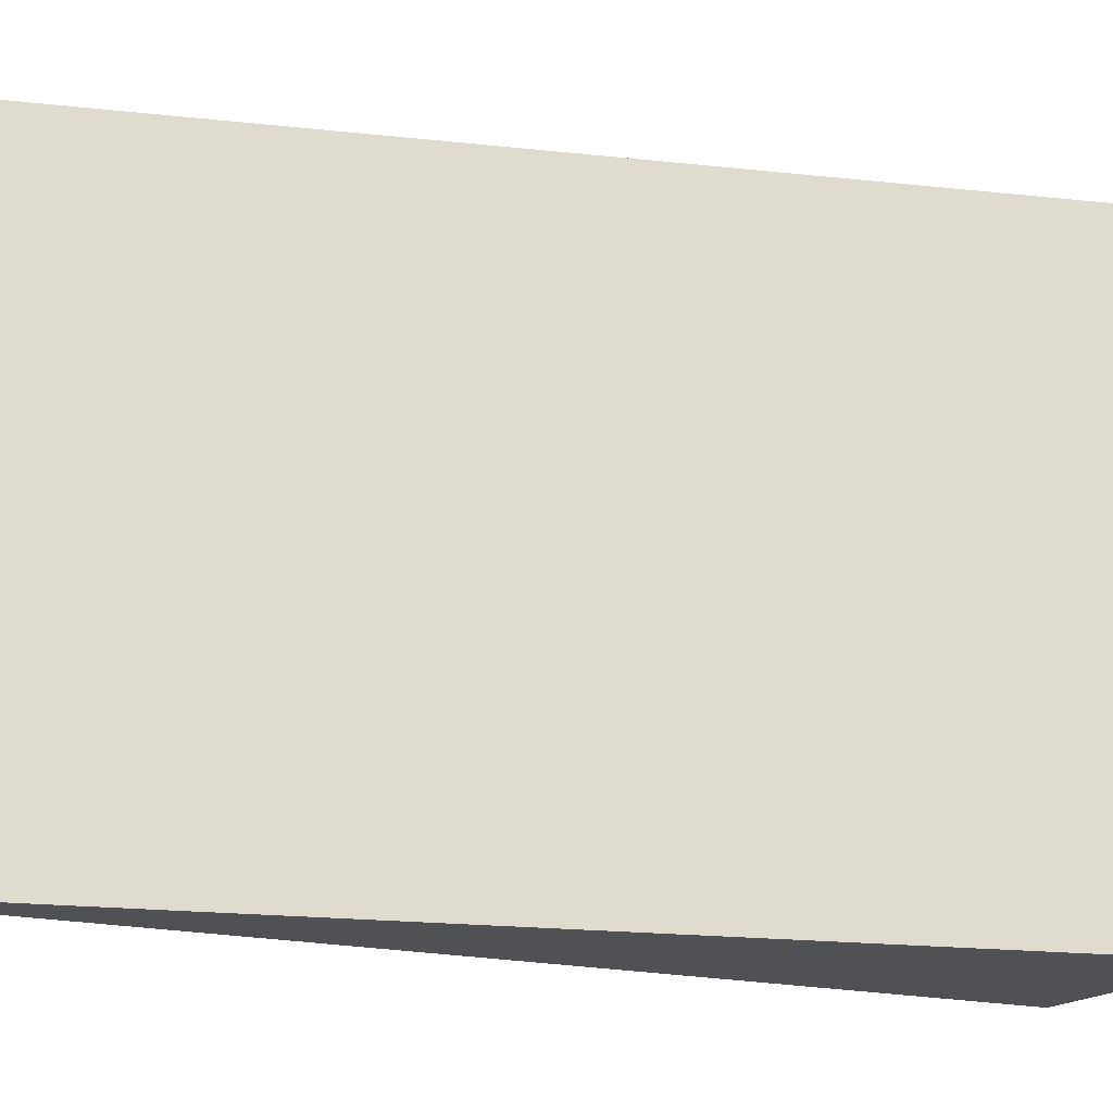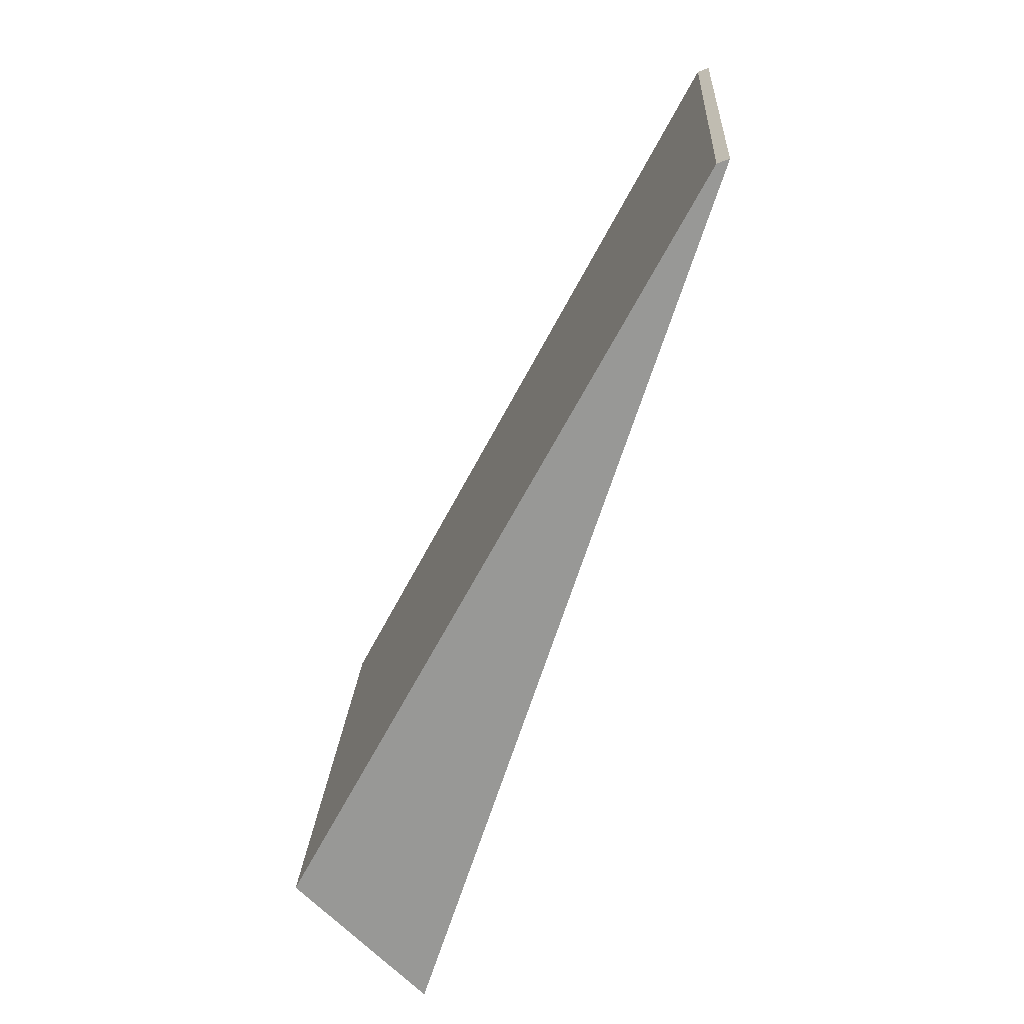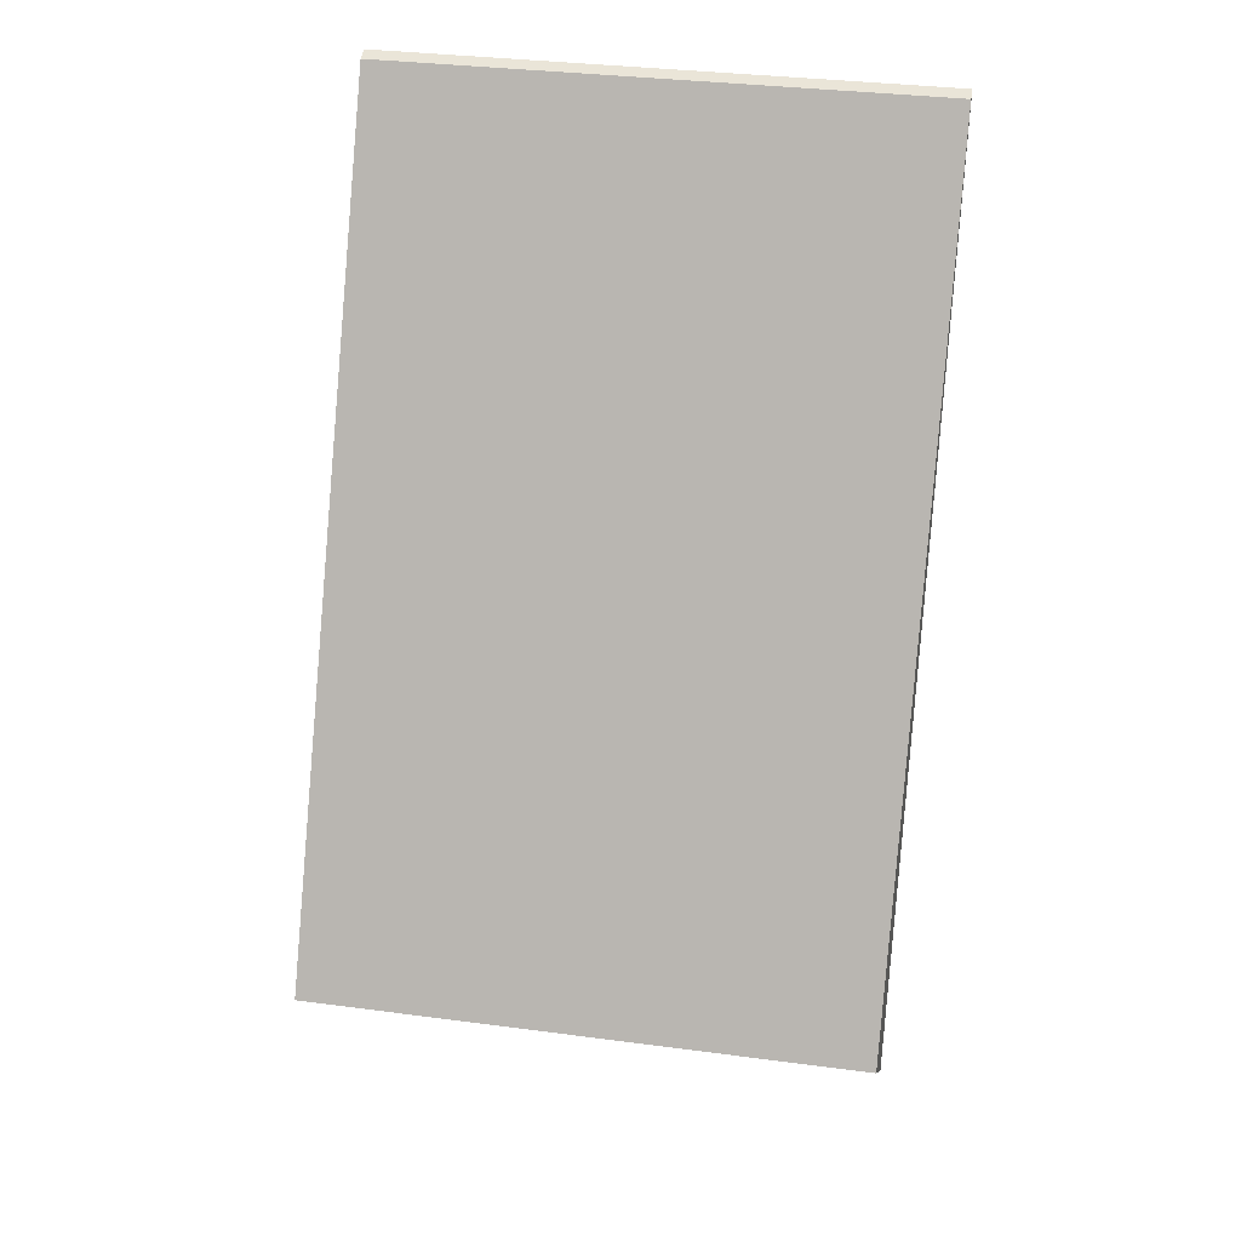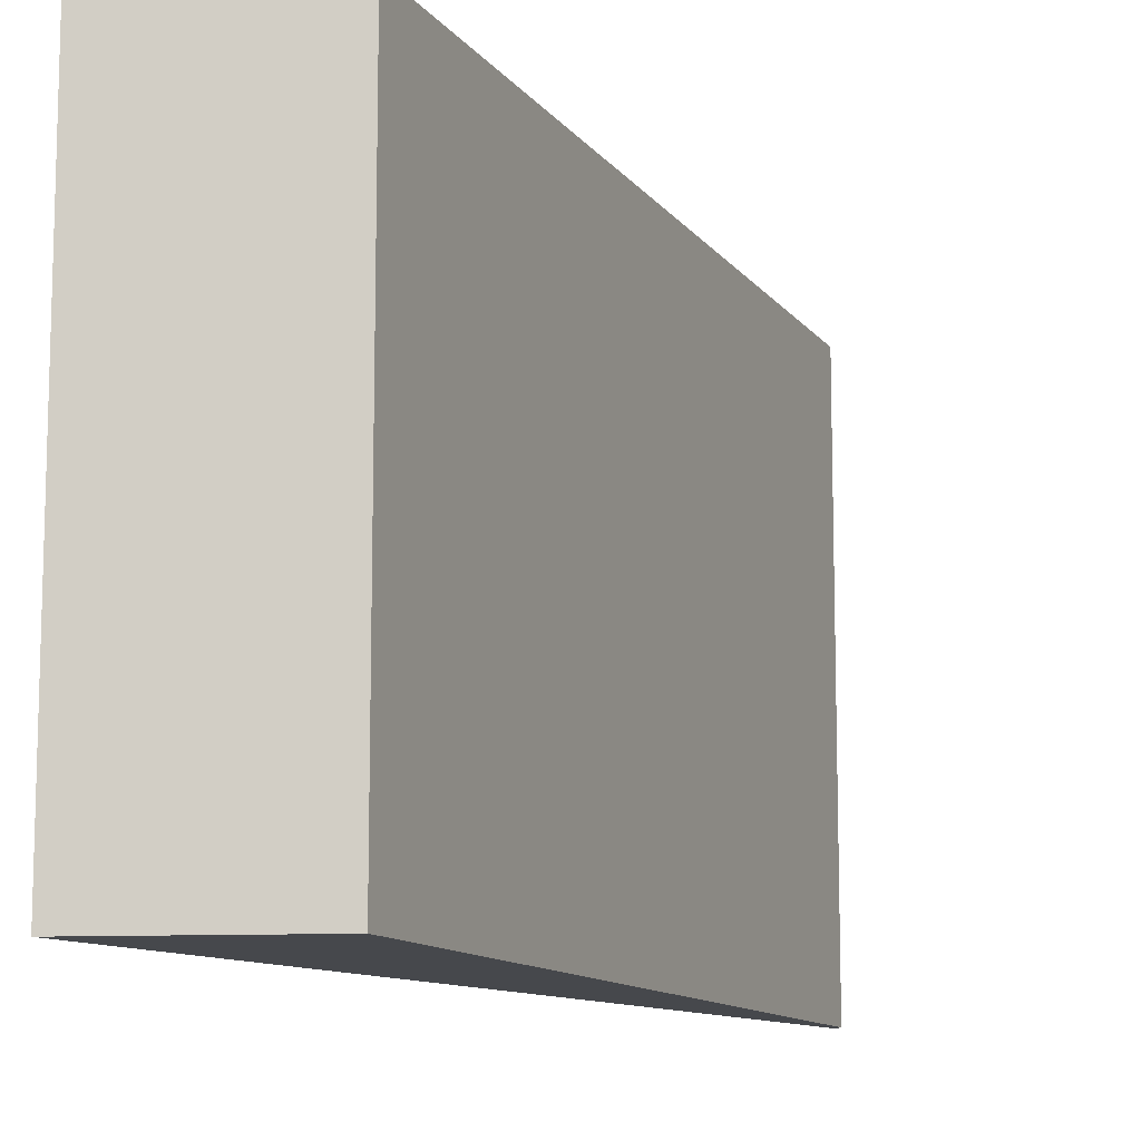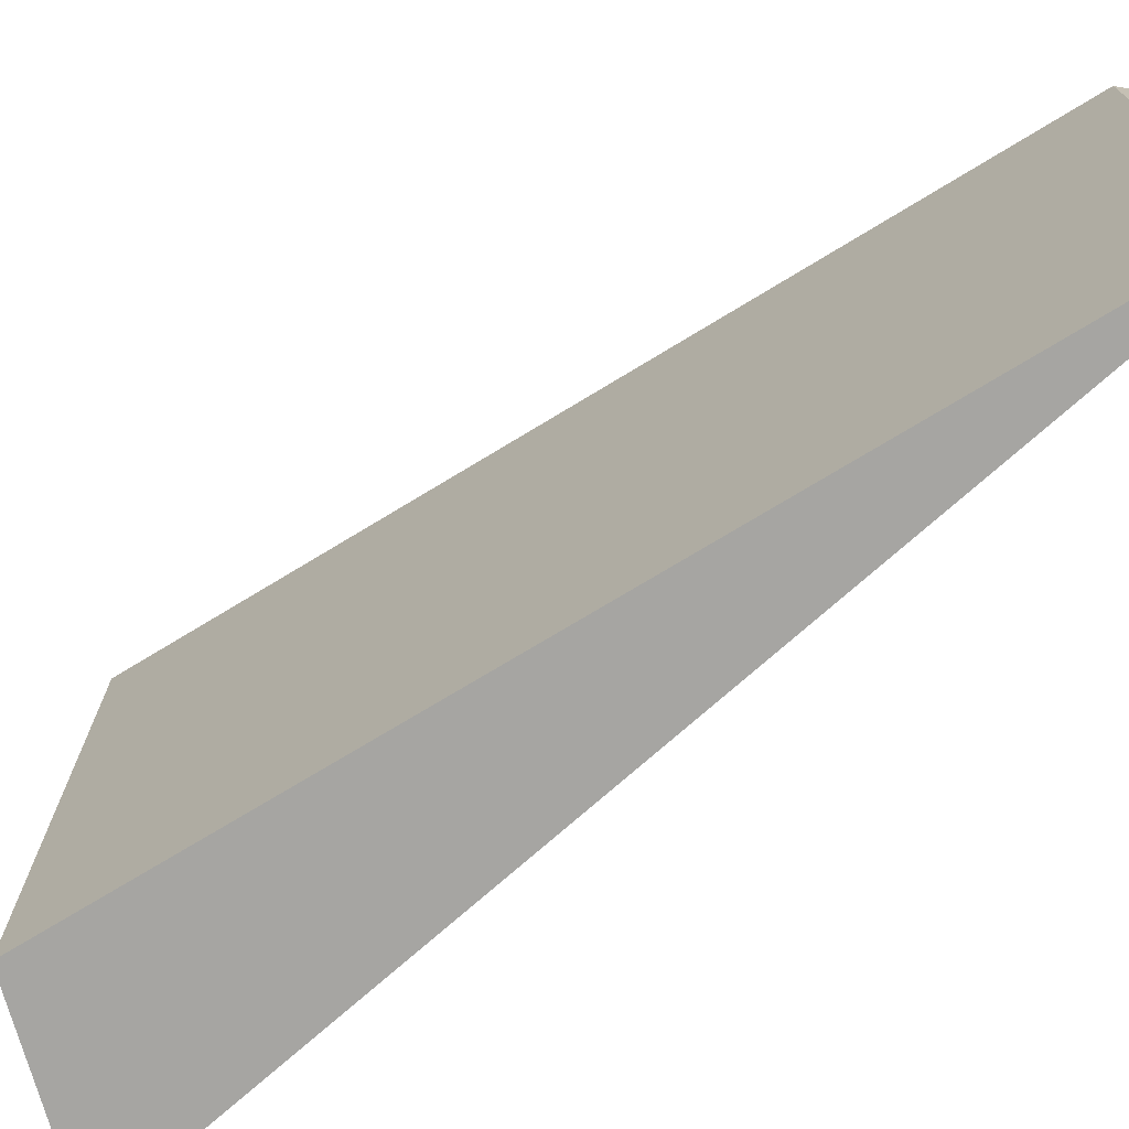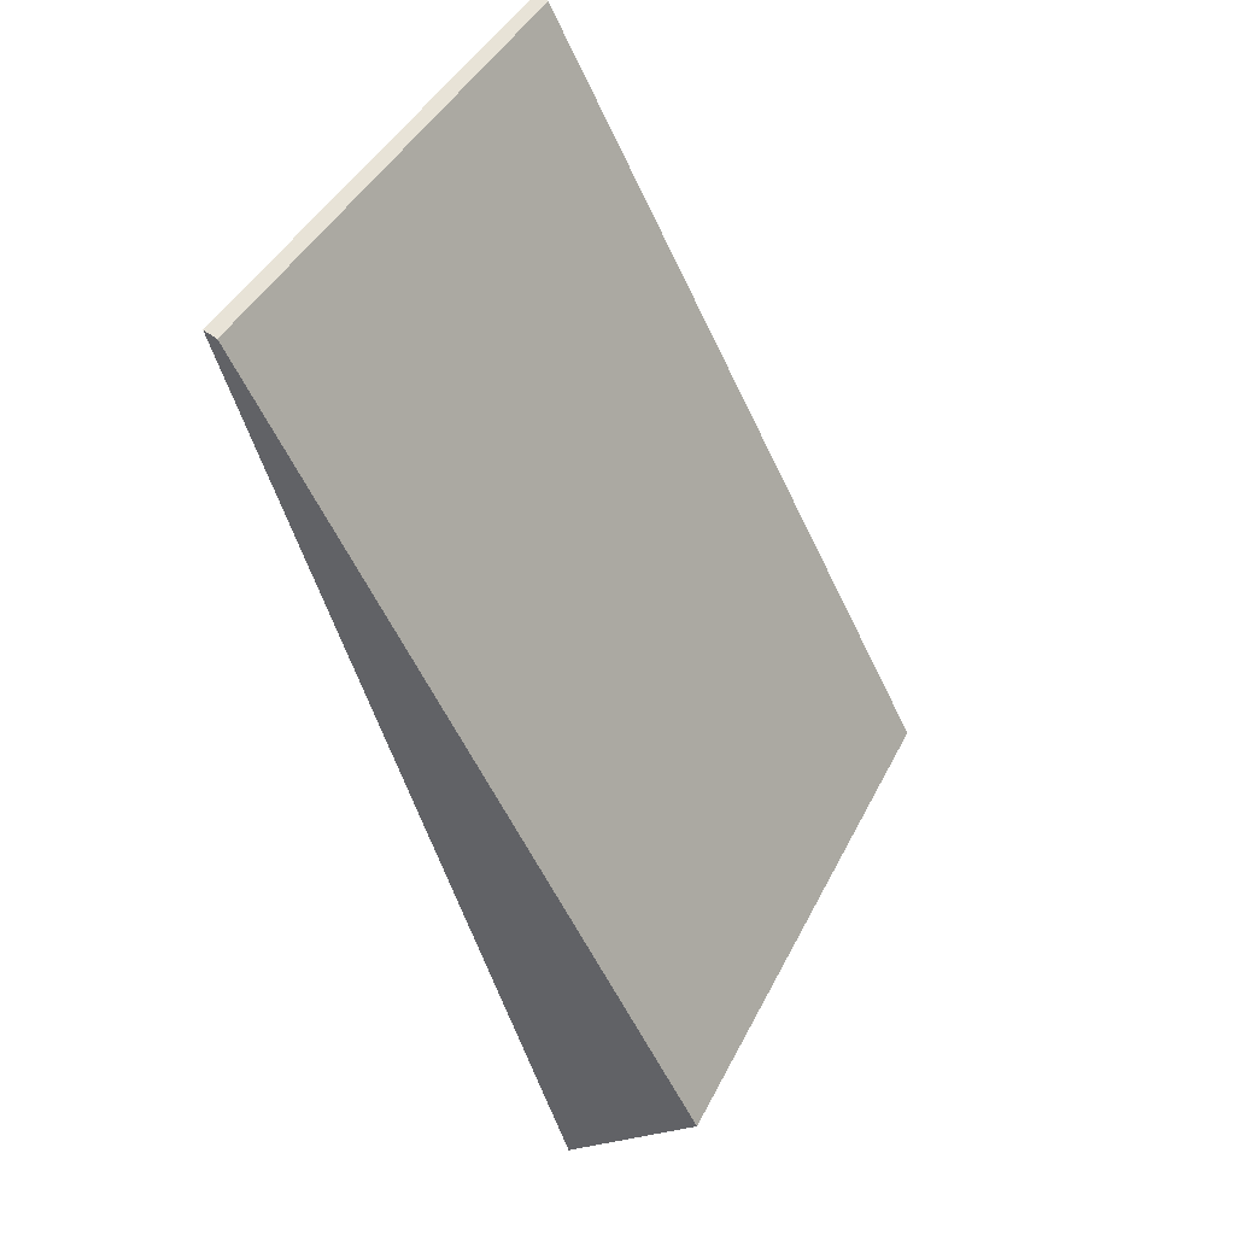
<metadata>
{"format":"obj","ext":"obj","renderer":"f3d","projection":"perspective","resolution":1024,"background":"white","views":[{"elev":-19.9,"azim":96.4,"up":"+Y"},{"elev":21.1,"azim":3.3,"up":"+Z"},{"elev":34.1,"azim":-79.9,"up":"+Z"},{"elev":-11.4,"azim":-130.3,"up":"+Y"},{"elev":-73.8,"azim":-30.5,"up":"+Y"},{"elev":44.2,"azim":-154.4,"up":"+Z"}]}
</metadata>
<code>
v  1.637 2.174 3.053
v  0.531 2.174 -0.507
v  0 2.174 1.331e-16
v  1.685 2.174 3.071
v  0 0 0
v  1.637 -1.869e-16 3.053
v  1.685 -1.88e-16 3.071
v  0.531 3.104e-17 -0.507
g defaultobject
f 1 2 3
f 2 1 4
f 5 1 3
f 1 5 6
f 6 4 1
f 4 6 7
f 7 2 4
f 2 7 8
f 8 3 2
f 3 8 5
f 5 7 6
f 7 5 8

</code>
